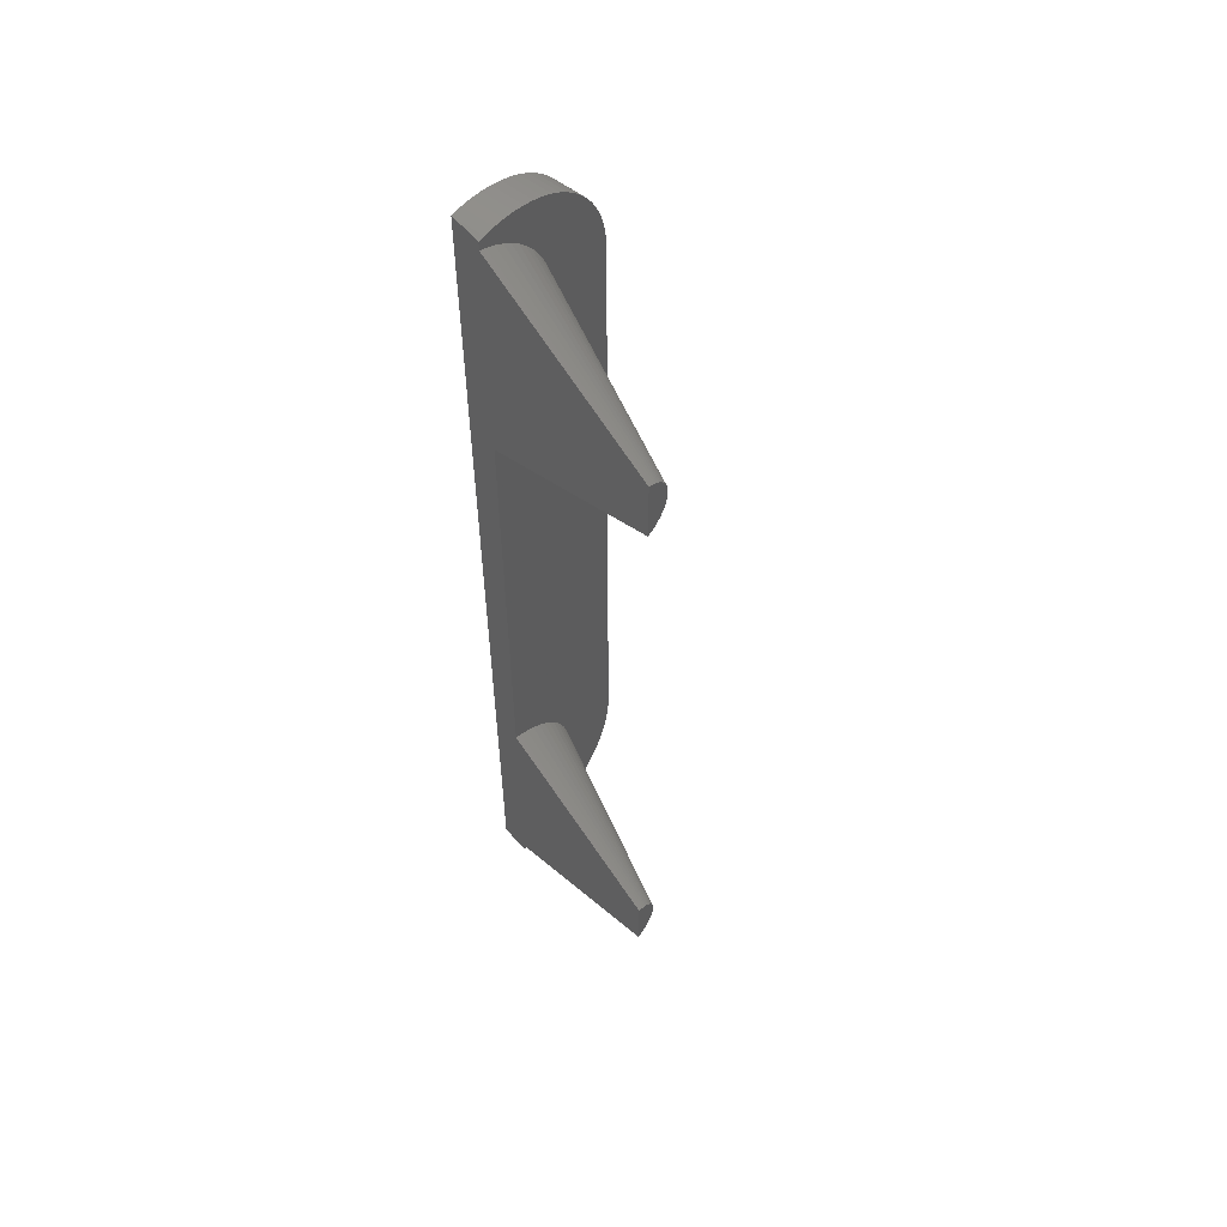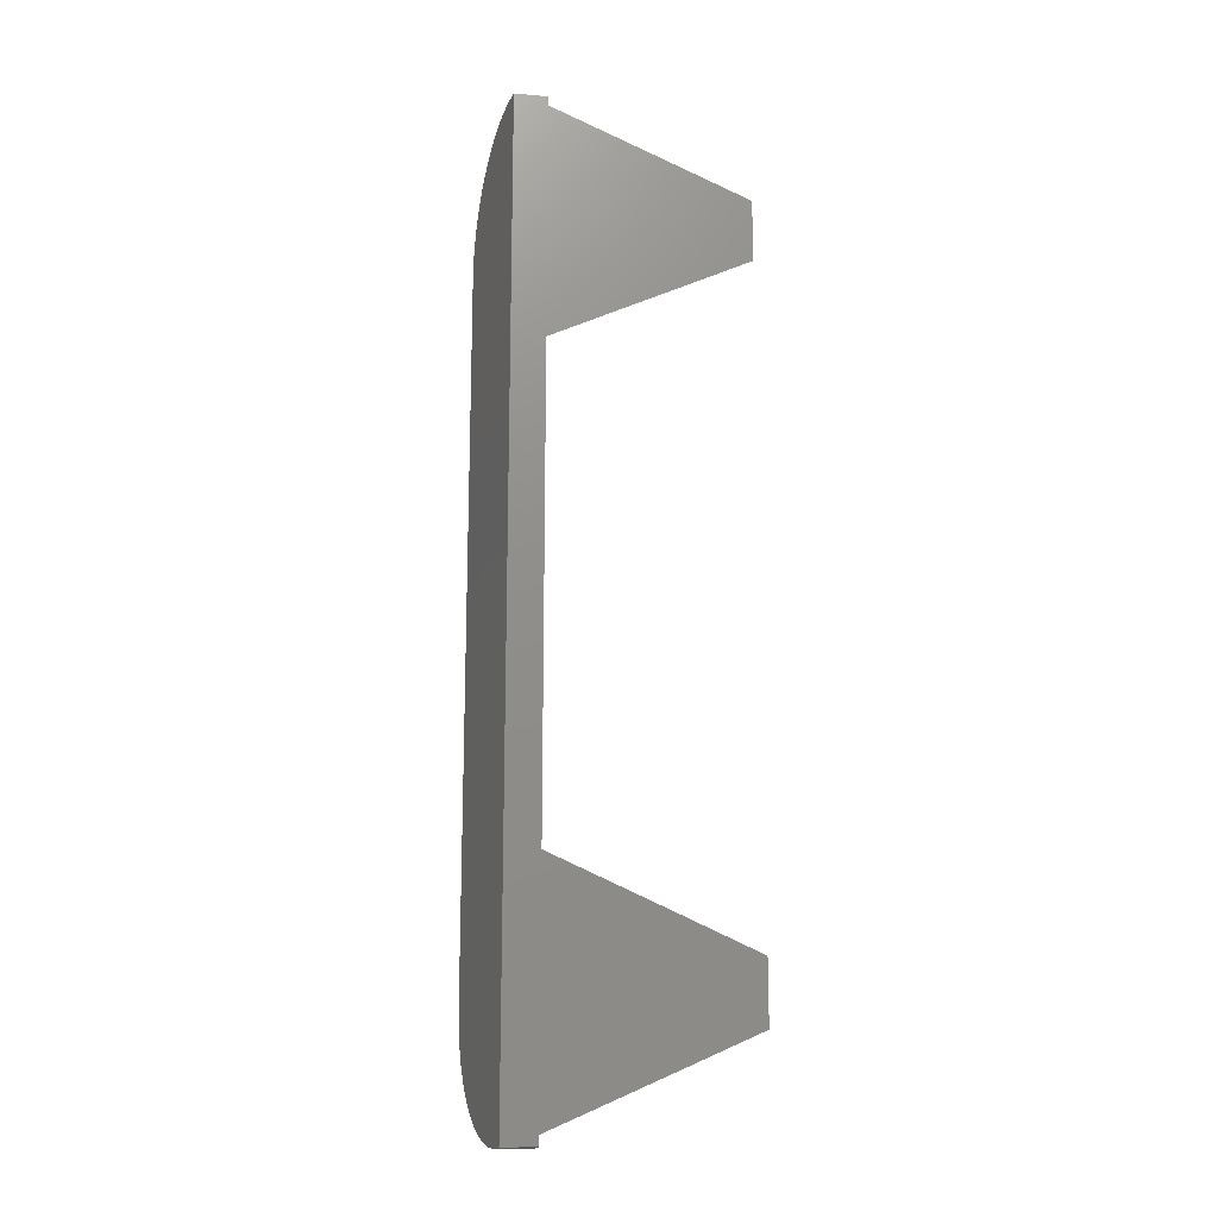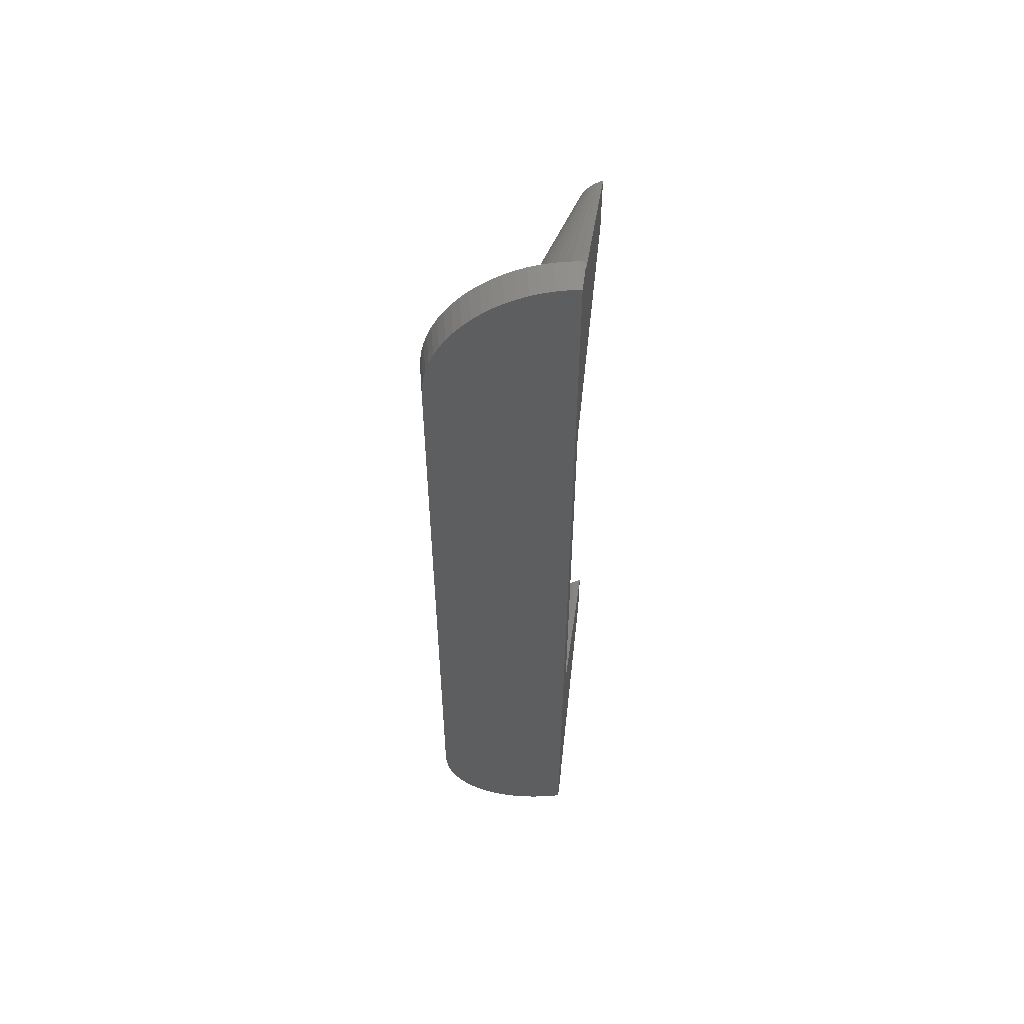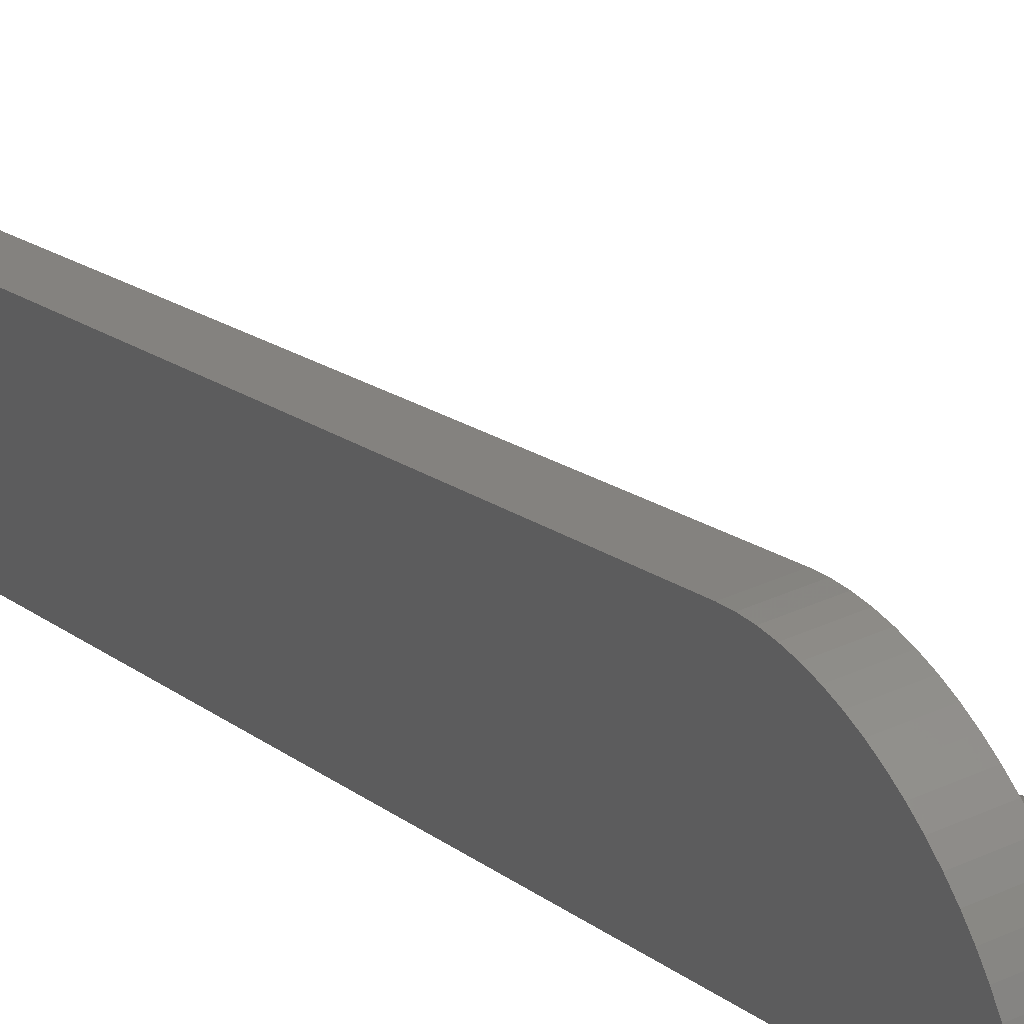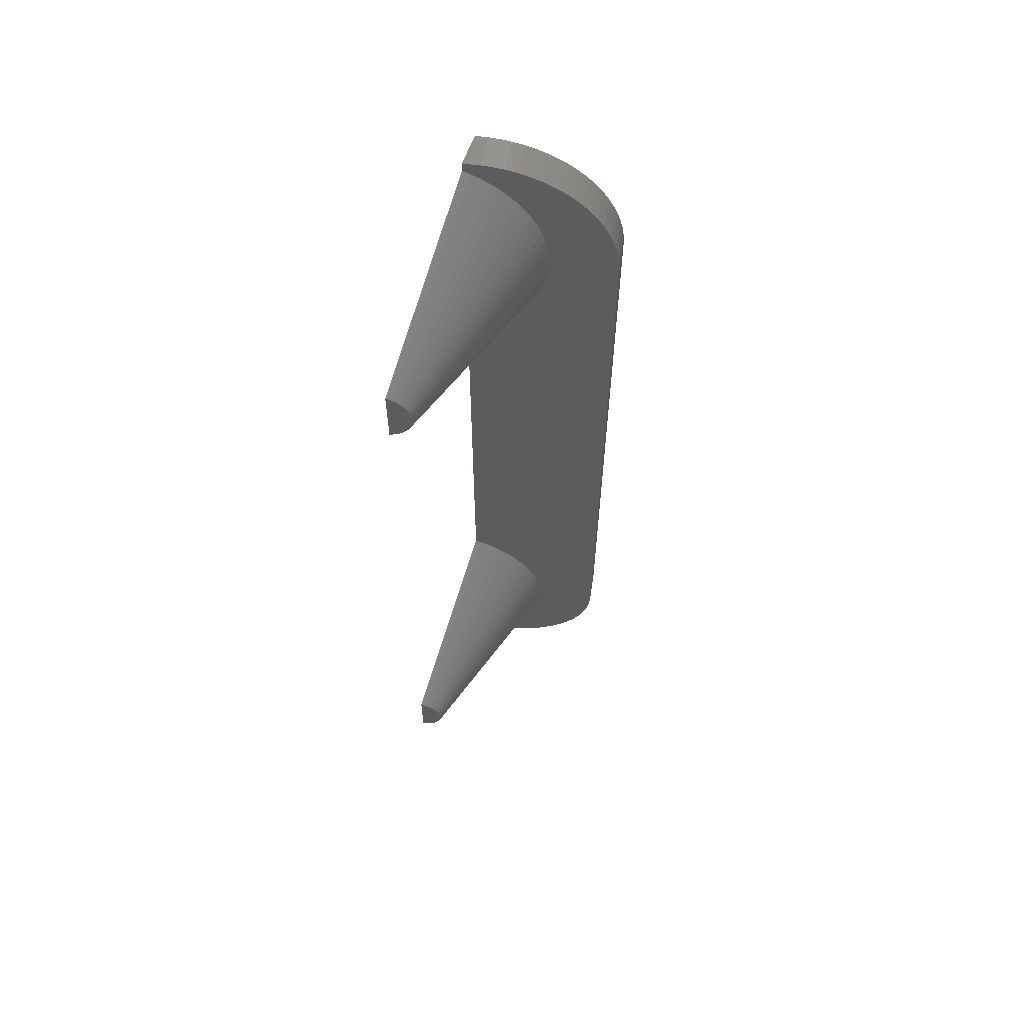
<metadata>
{"format":"stl","ext":"stl","renderer":"f3d","projection":"perspective","resolution":1024,"background":"white","views":[{"elev":56.7,"azim":-129.6,"up":"+Y"},{"elev":-16.3,"azim":172.8,"up":"+Y"},{"elev":55.4,"azim":97.0,"up":"+Y"},{"elev":13.9,"azim":151.3,"up":"+Z"},{"elev":61.7,"azim":-69.8,"up":"+Y"}]}
</metadata>
<code>
# stl→obj: 242 verts, 524 faces
v 43.97 139.9 33.78
v 43.3 139.9 30.4
v 43.63 140 32.07
v 44.31 139.7 35.48
v 44.64 139.3 37.15
v 44.97 138.8 38.78
v 45.29 138.1 40.36
v 45.59 137.3 41.88
v 45.88 136.4 43.32
v 46.15 135.3 44.68
v 46.4 134.1 45.94
v 46.63 132.9 47.1
v 46.84 131.5 48.14
v 47.02 130 49.06
v 47.18 128.5 49.85
v 47.31 126.8 50.5
v 47.42 125.2 51.02
v 47.49 123.5 51.39
v 47.53 121.7 51.61
v 47.55 120 51.68
v 47.55 10 51.68
v 43.3 -9.925 30.4
v 47.53 8.257 51.61
v 47.49 6.527 51.39
v 47.42 4.824 51.02
v 47.31 3.16 50.5
v 47.18 1.548 49.85
v 47.02 0 49.06
v 46.84 -1.472 48.14
v 46.63 -2.856 47.1
v 46.4 -4.142 45.94
v 46.15 -5.321 44.68
v 45.88 -6.383 43.32
v 45.59 -7.321 41.88
v 45.29 -8.126 40.36
v 44.97 -8.794 38.78
v 44.64 -9.319 37.15
v 44.31 -9.696 35.48
v 43.97 -9.924 33.78
v 43.63 -10 32.07
v 42.65 120 52.66
v 42.65 10 52.66
v 40.69 -7.321 42.86
v 40.98 -6.383 44.3
v 41.73 -2.856 48.08
v 41.5 -4.142 46.92
v 42.41 3.16 51.48
v 42.28 1.548 50.83
v 42.59 6.527 52.37
v 42.51 4.824 52
v 42.63 8.257 52.59
v 38.4 137.9 31.44
v 38.73 140 33.05
v 38.39 139.9 31.34
v 38.2 138.3 30.4
v 38.2 139.8 30.4
v 38.7 137.1 32.93
v 39.07 139.9 34.76
v 38.99 136.2 34.35
v 39.41 139.7 36.46
v 38.4 137.9 31.42
v 38.4 137.9 31.43
v 38.99 136.2 34.36
v 39.26 135.1 35.7
v 39.74 139.3 38.13
v 40.07 138.8 39.76
v 39.5 134 36.94
v 40.38 138.1 41.34
v 39.73 132.7 38.08
v 40.69 137.3 42.86
v 39.94 131.3 39.11
v 40.98 136.4 44.3
v 41.25 135.3 45.66
v 40.12 129.9 40.02
v 41.5 134.1 46.92
v 40.27 128.4 40.8
v 41.73 132.9 48.08
v 40.28 128.3 40.8
v 41.94 131.5 49.12
v 40.4 126.8 41.45
v 42.12 130 50.04
v 40.4 126.7 41.45
v 40.51 125.1 41.95
v 42.28 128.5 50.83
v 42.41 126.8 51.48
v 40.58 123.4 42.32
v 42.51 125.2 52
v 42.59 123.5 52.37
v 40.62 121.7 42.54
v 42.63 121.7 52.59
v 40.64 120 42.61
v 40.62 118.3 42.54
v 40.58 116.6 42.32
v 40.51 114.9 41.95
v 40.4 113.3 41.45
v 40.4 113.2 41.45
v 40.28 111.7 40.8
v 40.27 111.6 40.8
v 40.12 110.1 40.02
v 39.94 108.7 39.11
v 39.73 107.3 38.08
v 39.73 22.7 38.08
v 39.5 106 36.94
v 39.5 23.97 36.94
v 39.26 104.9 35.7
v 39.26 25.12 35.7
v 38.99 26.17 34.36
v 38.99 103.8 34.36
v 38.99 103.8 34.35
v 38.4 27.9 31.44
v 38.4 102.1 31.44
v 38.4 102.1 31.43
v 38.2 28.34 30.4
v 38.4 102.1 31.42
v 38.2 101.7 30.4
v 38.4 27.9 31.42
v 38.4 27.9 31.43
v 38.7 102.9 32.93
v 38.7 27.1 32.93
v 38.99 26.18 34.35
v 39.26 25.13 35.7
v 39.94 21.33 39.11
v 39.94 21.32 39.11
v 40.12 19.88 40.02
v 40.27 18.35 40.8
v 40.28 18.35 40.8
v 40.28 18.34 40.8
v 40.4 16.75 41.45
v 40.51 15.11 41.95
v 40.58 13.44 42.32
v 40.58 13.43 42.32
v 40.58 13.42 42.32
v 40.62 11.72 42.54
v 40.62 11.71 42.54
v 40.64 10 42.61
v 40.62 8.286 42.54
v 40.62 8.279 42.54
v 40.58 6.578 42.32
v 40.58 6.57 42.32
v 40.58 6.563 42.32
v 40.51 4.888 41.95
v 42.12 0 50.04
v 40.4 3.252 41.45
v 40.4 3.245 41.45
v 41.94 -1.472 49.12
v 40.28 1.66 40.8
v 40.28 1.653 40.8
v 40.27 1.647 40.8
v 40.12 0.125 40.02
v 41.25 -5.321 45.66
v 39.94 -1.322 39.11
v 39.94 -1.328 39.11
v 39.94 -1.334 39.11
v 39.73 -2.695 38.08
v 40.38 -8.126 41.34
v 39.73 -2.7 38.08
v 39.5 -3.965 36.94
v 40.07 -8.794 39.76
v 39.26 -5.124 35.7
v 39.74 -9.319 38.13
v 39.26 -5.129 35.7
v 39.41 -9.696 36.46
v 38.99 -6.174 34.36
v 38.99 -6.178 34.35
v 38.99 -6.182 34.35
v 39.07 -9.924 34.76
v 38.7 -7.104 32.93
v 38.73 -10 33.05
v 38.4 -7.896 31.44
v 38.39 -9.924 31.34
v 38.4 -7.9 31.43
v 38.4 -7.902 31.42
v 38.2 -8.336 30.4
v 38.2 -9.797 30.4
v 43.11 -9.924 30.4
v 43.11 139.9 30.4
v 8.819 10 33.93
v 8.816 10.44 33.91
v 8.532 13.54 32.49
v 8.76 11.71 33.63
v 8.786 11.29 33.76
v 19.13 19.77 30.4
v 8.175 14.7 30.7
v 8.402 14.1 31.84
v 8.329 14.33 31.48
v 8.76 8.29 33.63
v 8.786 8.706 33.76
v 8.114 14.8 30.4
v 8.254 14.53 31.1
v 8.469 13.83 32.18
v 8.59 13.21 32.78
v 8.642 12.87 33.04
v 8.688 12.5 33.27
v 8.728 12.11 33.47
v 8.804 10.87 33.86
v 8.816 9.564 33.91
v 8.804 9.132 33.86
v 8.728 7.887 33.47
v 8.688 7.5 33.27
v 8.642 7.132 33.04
v 8.59 6.786 32.78
v 8.532 6.464 32.49
v 8.469 6.17 32.18
v 8.402 5.904 31.84
v 8.329 5.67 31.48
v 8.254 5.468 31.1
v 8.114 5.203 30.4
v 8.175 5.302 30.7
v 19.13 0.2275 30.4
v 8.532 123.5 32.49
v 8.114 115.2 30.4
v 19.13 110.2 30.4
v 8.175 115.3 30.7
v 8.816 119.6 33.91
v 8.819 120 33.93
v 8.469 123.8 32.18
v 8.469 116.2 32.18
v 8.532 116.5 32.49
v 8.688 122.5 33.27
v 8.728 122.1 33.47
v 8.76 121.7 33.63
v 8.786 121.3 33.76
v 8.329 124.3 31.48
v 8.114 124.8 30.4
v 8.254 124.5 31.1
v 8.175 124.7 30.7
v 8.402 124.1 31.84
v 8.59 123.2 32.78
v 8.642 122.9 33.04
v 8.804 120.9 33.86
v 8.816 120.4 33.91
v 8.804 119.1 33.86
v 8.786 118.7 33.76
v 8.76 118.3 33.63
v 8.728 117.9 33.47
v 8.688 117.5 33.27
v 8.642 117.1 33.04
v 8.59 116.8 32.78
v 8.402 115.9 31.84
v 8.329 115.7 31.48
v 8.254 115.5 31.1
v 19.13 129.8 30.4
f 1 2 3
f 4 2 1
f 5 2 4
f 6 2 5
f 7 2 6
f 8 2 7
f 9 2 8
f 10 2 9
f 11 2 10
f 12 2 11
f 13 2 12
f 14 2 13
f 15 2 14
f 16 2 15
f 17 2 16
f 18 2 17
f 19 2 18
f 20 2 19
f 21 2 20
f 22 21 23
f 22 23 24
f 22 24 25
f 22 25 26
f 22 26 27
f 22 27 28
f 22 28 29
f 22 29 30
f 22 30 31
f 22 31 32
f 22 32 33
f 22 33 34
f 22 34 35
f 22 35 36
f 22 36 37
f 22 37 38
f 22 38 39
f 21 22 2
f 22 39 40
f 41 21 20
f 21 41 42
f 43 33 44
f 33 43 34
f 45 31 30
f 31 45 46
f 47 27 26
f 27 47 48
f 49 25 24
f 25 49 50
f 42 23 21
f 23 42 51
f 52 53 54
f 55 54 56
f 53 52 57
f 53 57 58
f 58 59 60
f 54 55 61
f 54 61 62
f 54 62 52
f 59 58 57
f 59 60 59
f 63 60 59
f 64 60 63
f 60 64 65
f 64 65 64
f 65 64 66
f 67 66 64
f 66 67 68
f 69 68 67
f 69 68 69
f 68 69 70
f 71 70 69
f 70 71 72
f 71 72 71
f 71 72 71
f 72 71 73
f 74 73 71
f 73 74 75
f 76 75 74
f 75 76 77
f 78 77 76
f 78 77 78
f 77 78 79
f 80 79 78
f 79 80 81
f 82 81 80
f 83 81 82
f 81 83 84
f 84 83 85
f 86 85 83
f 85 86 87
f 86 87 86
f 86 87 86
f 87 86 88
f 89 88 86
f 88 89 90
f 89 90 89
f 91 90 89
f 91 41 90
f 92 41 91
f 92 41 92
f 93 41 92
f 93 41 93
f 93 41 93
f 94 41 93
f 95 41 94
f 96 41 95
f 97 41 96
f 97 41 97
f 98 41 97
f 99 41 98
f 100 41 99
f 100 41 100
f 100 41 100
f 101 41 100
f 102 101 101
f 102 101 103
f 104 103 105
f 106 105 105
f 107 108 109
f 110 111 112
f 113 114 115
f 116 114 113
f 114 116 112
f 117 112 116
f 110 112 117
f 111 110 118
f 119 118 110
f 118 119 109
f 120 109 119
f 109 120 109
f 120 109 120
f 107 109 120
f 108 107 105
f 121 105 107
f 106 105 121
f 105 106 104
f 103 104 102
f 101 102 102
f 101 102 41
f 42 102 122
f 42 122 122
f 42 122 123
f 42 123 124
f 42 124 125
f 42 125 126
f 42 126 127
f 42 127 128
f 42 128 128
f 42 128 129
f 42 129 130
f 42 130 131
f 42 131 132
f 42 132 133
f 42 133 134
f 42 134 135
f 102 42 41
f 51 135 136
f 51 136 137
f 135 51 42
f 49 137 138
f 50 138 139
f 50 139 140
f 137 49 51
f 47 140 141
f 138 50 49
f 142 141 143
f 142 143 144
f 140 47 50
f 145 144 146
f 45 146 147
f 45 147 148
f 141 48 47
f 46 148 149
f 141 142 48
f 150 149 151
f 44 151 152
f 44 152 153
f 144 145 142
f 43 153 154
f 155 154 156
f 146 45 145
f 155 156 157
f 148 46 45
f 158 157 159
f 160 159 161
f 149 150 46
f 162 161 163
f 162 163 164
f 162 164 165
f 151 44 150
f 166 165 167
f 153 43 44
f 168 167 169
f 170 169 171
f 170 171 172
f 154 155 43
f 170 172 173
f 157 158 155
f 159 160 158
f 161 162 160
f 170 173 174
f 169 170 168
f 165 166 162
f 167 168 166
f 50 26 25
f 26 50 47
f 19 41 20
f 41 19 90
f 160 36 158
f 36 160 37
f 150 31 46
f 31 150 32
f 142 29 28
f 29 142 145
f 48 28 27
f 28 48 142
f 51 24 23
f 24 51 49
f 168 39 166
f 39 168 40
f 145 30 29
f 30 145 45
f 16 87 17
f 87 16 85
f 158 35 155
f 35 158 36
f 162 37 160
f 37 162 38
f 175 170 174
f 166 38 162
f 38 166 39
f 1 53 58
f 53 1 3
f 11 77 12
f 77 11 75
f 17 88 18
f 88 17 87
f 175 168 170
f 168 175 40
f 40 175 22
f 44 32 150
f 32 44 33
f 155 34 43
f 34 155 35
f 8 68 70
f 68 8 7
f 4 58 60
f 58 4 1
f 12 79 13
f 79 12 77
f 11 73 75
f 73 11 10
f 10 72 73
f 72 10 9
f 18 90 19
f 90 18 88
f 15 85 16
f 85 15 84
f 176 53 3
f 176 3 2
f 53 176 54
f 6 65 66
f 65 6 5
f 5 60 65
f 60 5 4
f 7 66 68
f 66 7 6
f 56 54 176
f 9 70 72
f 70 9 8
f 13 81 14
f 81 13 79
f 14 84 15
f 84 14 81
f 136 135 177
f 178 134 133
f 134 178 177
f 179 102 104
f 180 128 128
f 128 180 181
f 182 116 113
f 116 182 183
f 120 184 120
f 184 120 185
f 186 143 187
f 143 186 144
f 188 189 183
f 188 185 189
f 188 184 185
f 188 190 184
f 188 179 190
f 188 191 179
f 188 192 191
f 188 193 192
f 188 194 193
f 188 180 194
f 188 181 180
f 188 195 181
f 188 178 195
f 188 177 178
f 188 196 177
f 188 197 196
f 188 187 197
f 188 186 187
f 188 198 186
f 188 199 198
f 188 200 199
f 188 201 200
f 188 202 201
f 188 203 202
f 188 204 203
f 188 205 204
f 188 206 205
f 207 206 188
f 206 207 208
f 197 138 196
f 138 197 139
f 207 209 208
f 157 156 202
f 201 152 200
f 152 201 153
f 178 133 132
f 177 135 134
f 181 131 130
f 131 181 195
f 193 125 124
f 185 120 119
f 151 149 199
f 141 140 187
f 143 141 187
f 138 137 196
f 196 136 177
f 136 196 137
f 167 165 205
f 209 172 208
f 172 209 173
f 203 164 163
f 164 203 204
f 204 165 164
f 165 204 205
f 195 132 131
f 132 195 178
f 181 130 129
f 181 129 128
f 194 127 126
f 127 194 180
f 180 128 127
f 193 124 123
f 183 182 188
f 185 119 110
f 190 106 121
f 106 190 179
f 179 104 106
f 146 144 186
f 202 154 201
f 154 202 156
f 187 139 197
f 139 187 140
f 169 167 205
f 163 161 203
f 193 126 125
f 126 193 194
f 191 122 102
f 179 102 102
f 102 179 191
f 117 185 110
f 185 117 189
f 116 189 117
f 189 116 183
f 190 121 107
f 120 190 107
f 190 120 184
f 149 148 199
f 203 159 202
f 159 203 161
f 159 157 202
f 154 153 201
f 206 172 171
f 172 206 208
f 205 171 169
f 171 205 206
f 192 123 122
f 123 192 193
f 191 122 122
f 122 191 192
f 199 147 198
f 147 199 148
f 198 146 186
f 146 198 147
f 200 151 199
f 151 200 152
f 210 67 64
f 211 212 213
f 214 92 215
f 92 214 92
f 216 64 64
f 64 216 210
f 217 105 218
f 105 217 105
f 219 76 74
f 220 78 78
f 78 220 221
f 221 82 80
f 82 221 222
f 223 59 57
f 92 91 215
f 93 92 214
f 224 225 226
f 224 223 225
f 224 227 223
f 224 216 227
f 224 210 216
f 224 228 210
f 224 229 228
f 224 219 229
f 224 220 219
f 224 221 220
f 224 222 221
f 224 230 222
f 224 231 230
f 224 215 231
f 224 214 215
f 224 232 214
f 224 233 232
f 224 234 233
f 224 235 234
f 224 236 235
f 224 237 236
f 224 238 237
f 224 218 238
f 224 217 218
f 224 239 217
f 224 240 239
f 224 241 240
f 211 241 224
f 241 211 213
f 232 93 214
f 93 232 93
f 101 100 238
f 217 109 108
f 109 217 239
f 215 91 89
f 210 69 67
f 221 80 78
f 230 86 86
f 86 230 231
f 222 86 86
f 86 222 230
f 242 61 55
f 61 242 226
f 95 94 233
f 94 93 233
f 237 100 236
f 100 237 100
f 111 118 240
f 105 103 218
f 219 74 71
f 228 71 71
f 71 228 229
f 231 89 89
f 89 231 215
f 231 89 86
f 222 86 83
f 222 83 82
f 223 57 52
f 226 242 224
f 234 95 233
f 95 234 96
f 100 99 236
f 218 101 238
f 101 218 101
f 103 101 218
f 99 98 236
f 236 97 235
f 97 236 98
f 241 114 112
f 114 241 213
f 212 114 213
f 114 212 115
f 239 109 109
f 109 239 240
f 118 109 240
f 219 78 76
f 78 219 220
f 228 71 69
f 210 69 69
f 69 210 228
f 216 64 63
f 62 223 52
f 223 62 225
f 61 225 62
f 225 61 226
f 233 93 232
f 93 233 93
f 235 97 234
f 97 235 97
f 97 96 234
f 238 100 237
f 100 238 100
f 240 112 111
f 112 240 241
f 108 105 217
f 229 71 71
f 71 229 219
f 59 216 63
f 216 59 227
f 59 227 59
f 227 59 223
f 212 55 115
f 212 242 55
f 211 242 212
f 242 211 224
f 209 113 173
f 209 182 113
f 207 182 209
f 182 207 188
f 173 22 175
f 22 113 2
f 173 175 174
f 22 173 113
f 115 2 113
f 55 2 115
f 2 55 176
f 176 55 56

</code>
